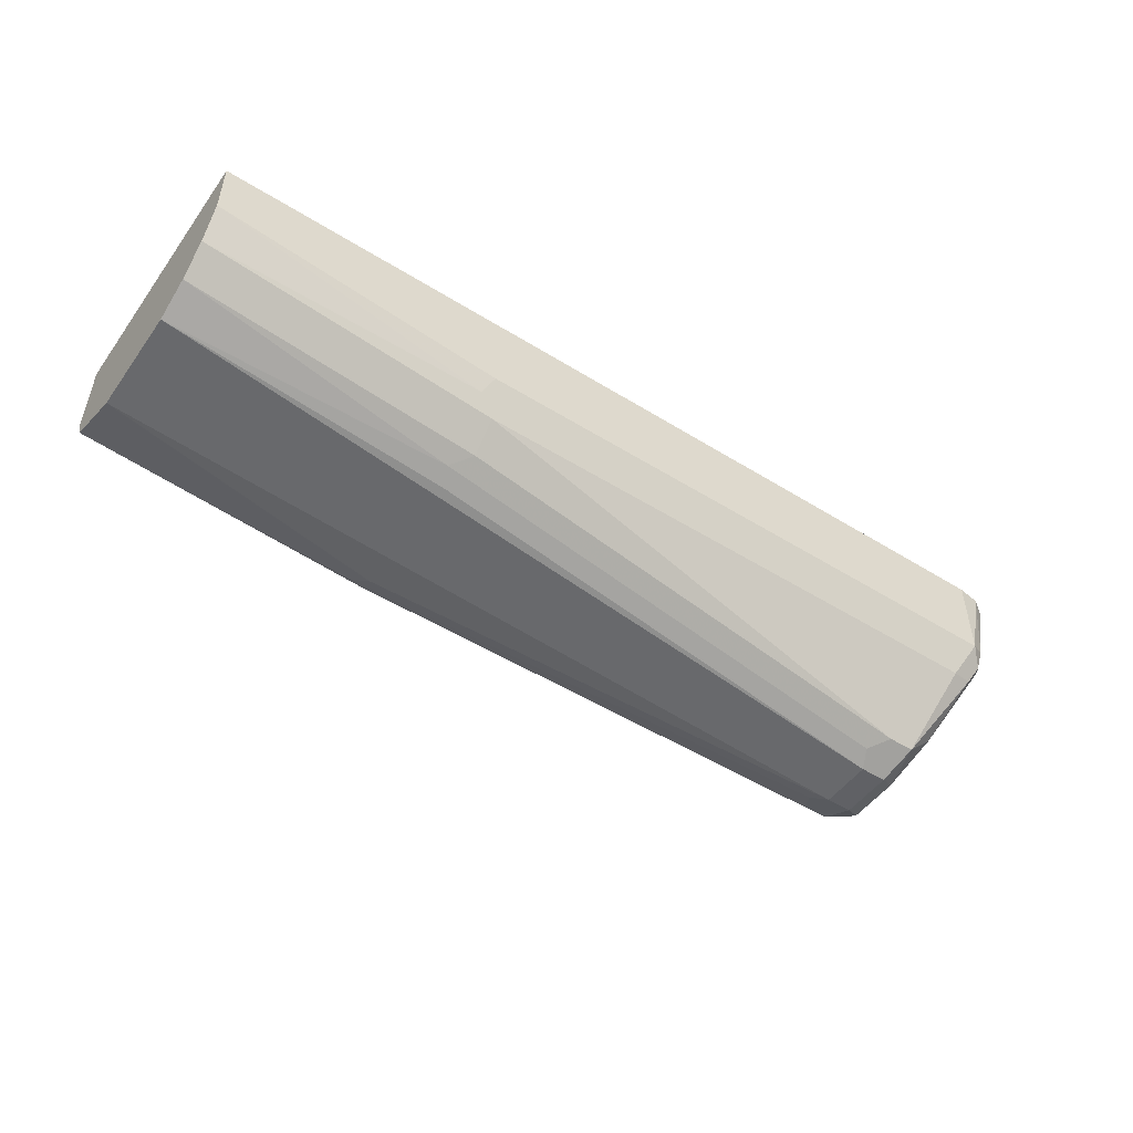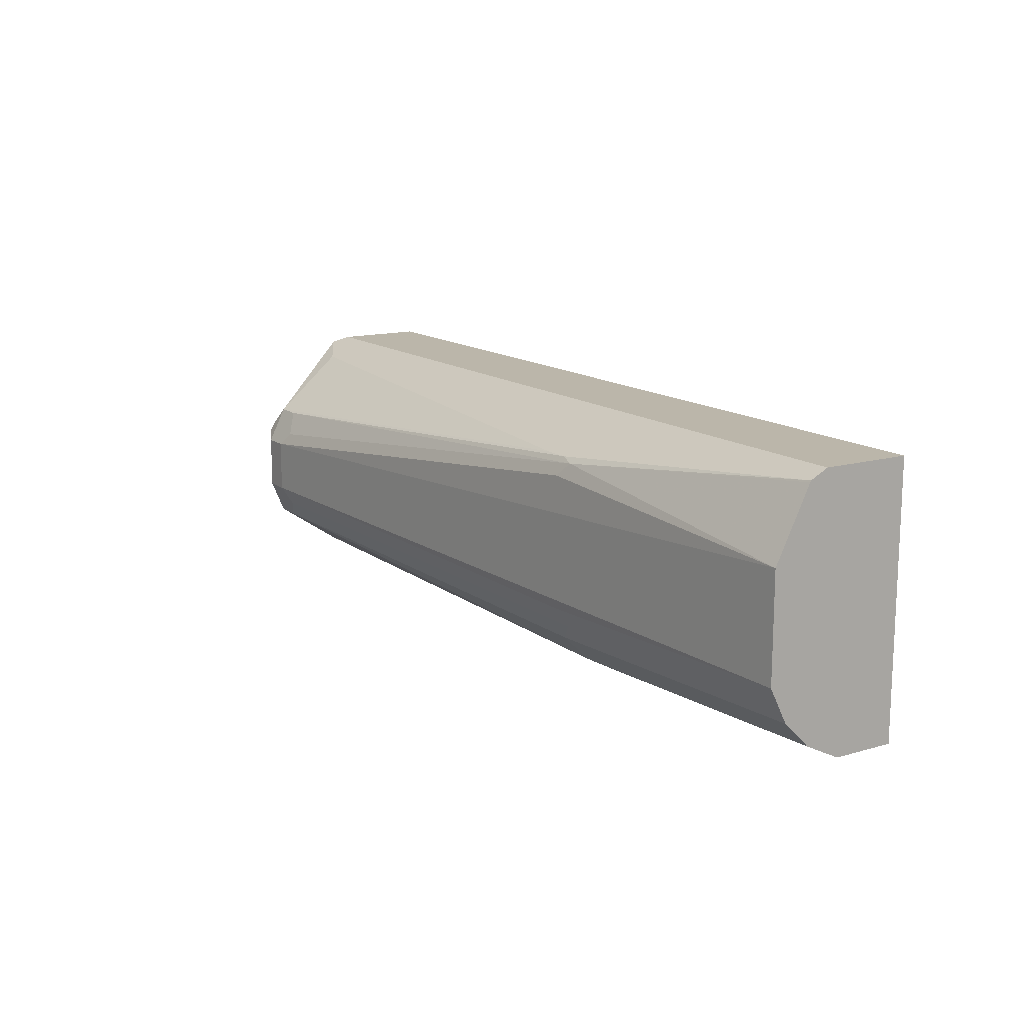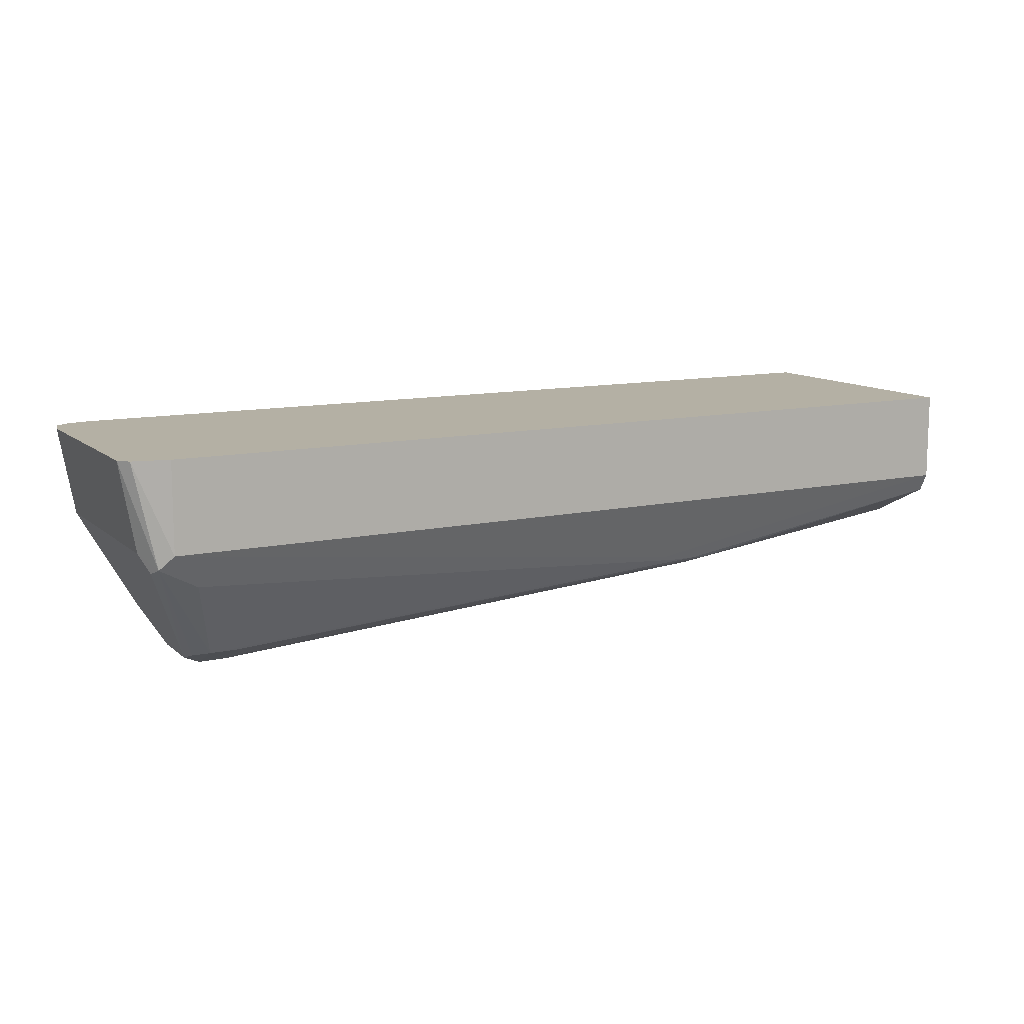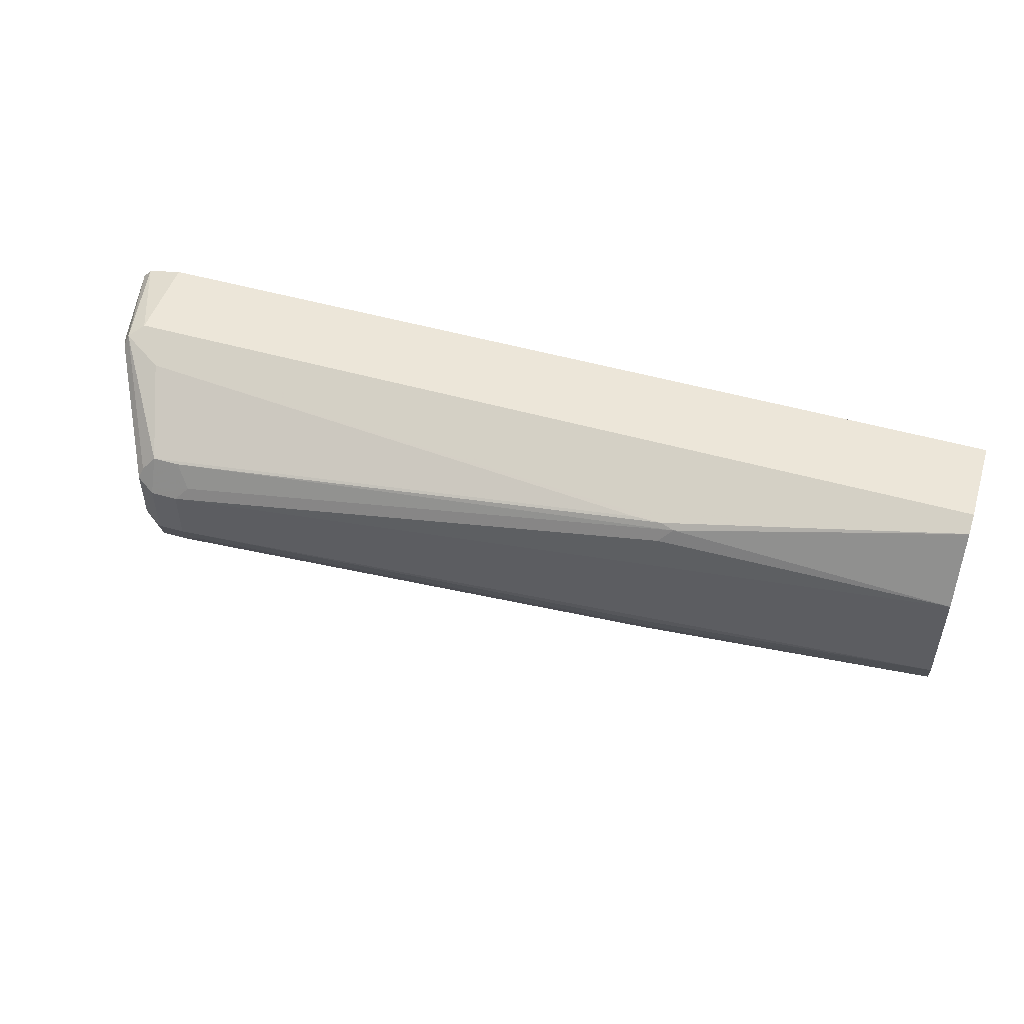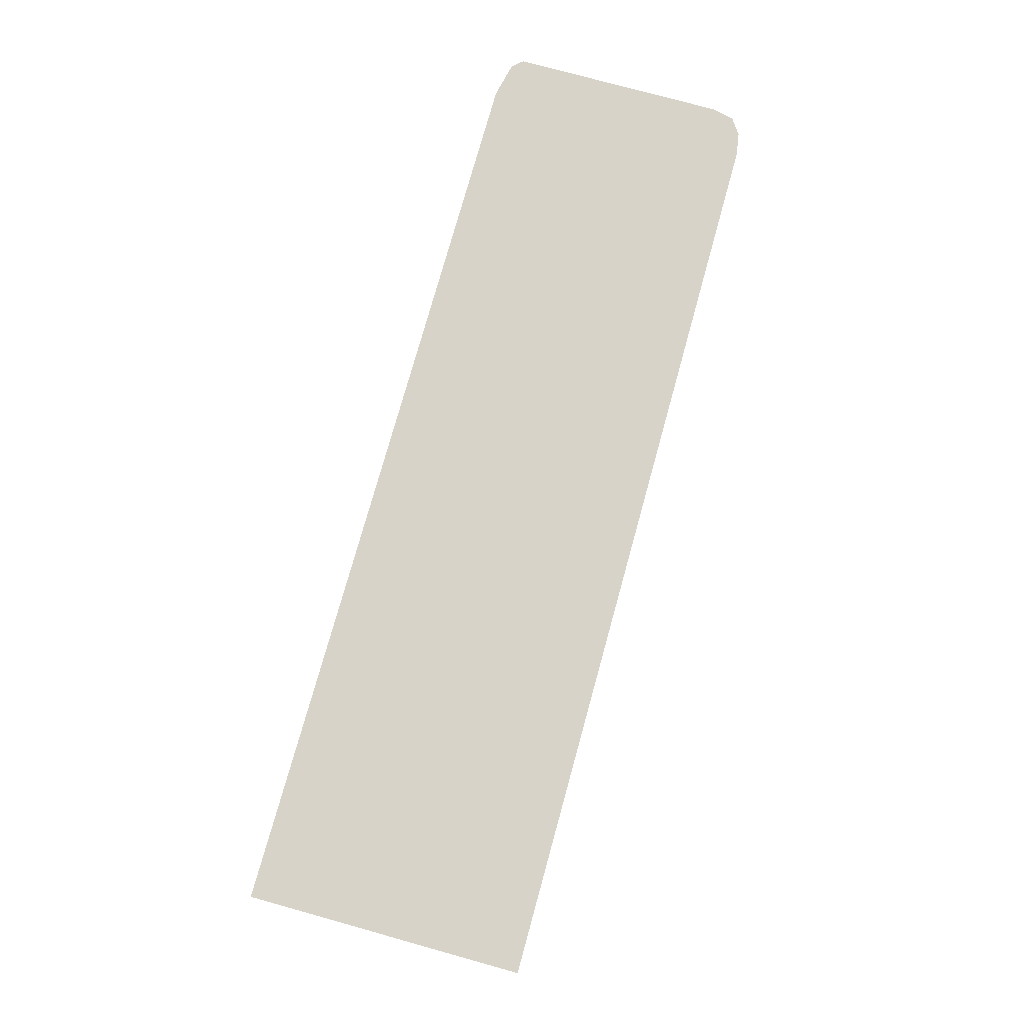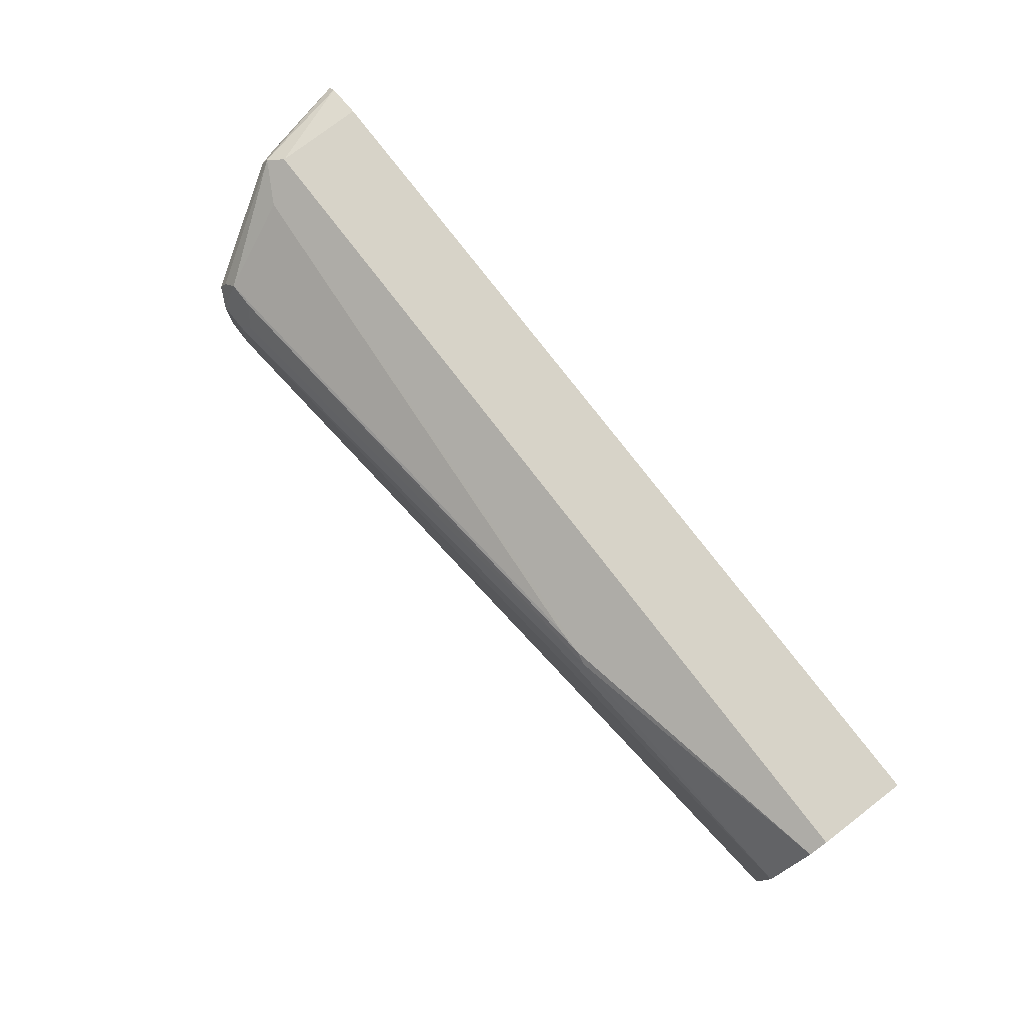
<metadata>
{"format":"obj","ext":"obj","renderer":"f3d","projection":"perspective","resolution":1024,"background":"white","views":[{"elev":-50.0,"azim":-34.4,"up":"+Z"},{"elev":14.1,"azim":-122.4,"up":"+Y"},{"elev":11.4,"azim":151.8,"up":"+Z"},{"elev":49.5,"azim":-162.5,"up":"+Y"},{"elev":76.3,"azim":-74.5,"up":"+Z"},{"elev":77.2,"azim":-127.5,"up":"+Y"}]}
</metadata>
<code>
v 0.7257 -0.09304 -0.4466
v 0.7133 -0.08062 -0.4714
v 0.735 -0.08373 -0.4559
v 0.7381 -0.08683 -0.4404
v 0.7417 -0.09051 -0.3848
v 0.7257 -0.09304 -0.3848
v 0.3164 -0.09304 -0.4466
v 0.6946 -0.0434 -0.5272
v 0.7288 -0.07752 -0.4683
v 0.3225 -0.08062 -0.4714
v 0.7133 -0.0434 -0.5086
v 0.7381 -0.06821 -0.459
v 0.7442 -0.07442 -0.4466
v 0.7529 -0.08306 -0.3848
v 0.1134 -0.09304 -0.3848
v 0.1134 -0.09304 -0.428
v 0.3101 -0.08683 -0.459
v 0.6761 -0.0434 -0.5272
v 0.6885 -0.0186 -0.5396
v 0.6978 -0.0279 -0.5303
v 0.1134 -0.08062 -0.4528
v 0.3225 -0.06202 -0.49
v 0.7009 -0.0124 -0.5334
v 0.7381 0.08062 -0.459
v 0.7566 -0.06845 -0.3848
v 0.7442 0.07442 -0.4466
v 0.1134 0.09304 -0.3848
v 0.1134 -0.08683 -0.4404
v 0.6636 -0.031 -0.5334
v 0.6698 -0.0186 -0.5396
v 0.6885 0.0186 -0.5396
v 0.1134 -0.06202 -0.4714
v 0.3101 -0.04962 -0.4962
v 0.7009 0.02481 -0.5334
v 0.735 0.08837 -0.4559
v 0.7566 0.0804 -0.3848
v 0.7381 0.08683 -0.4466
v 0.1134 0.09304 -0.4466
v 0.7257 0.09304 -0.3848
v 0.6698 0.0186 -0.5396
v 0.3164 -0.03721 -0.5024
v 0.1134 -0.03721 -0.4838
v 0.6606 0.0279 -0.535
v 0.6885 0.0434 -0.5272
v 0.6978 0.03255 -0.5303
v 0.1134 -0.03885 -0.483
v 0.707 0.08062 -0.4714
v 0.7257 0.08683 -0.459
v 0.3443 0.06978 -0.4931
v 0.7257 0.09304 -0.4466
v 0.7502 0.08754 -0.3848
v 0.1134 0.08683 -0.459
v 0.1134 0.03721 -0.4838
v 0.3164 0.05581 -0.5024
v 0.307 0.06512 -0.4977
v 0.6698 0.0434 -0.5272
v 0.3349 0.06821 -0.4962
v 0.3164 0.06821 -0.4962
v 0.1134 0.08573 -0.4595
f 30 42 53
f 33 42 41
f 30 33 41
f 30 41 42
f 30 53 40
f 33 46 42
f 31 43 44
f 31 44 45
f 31 45 34
f 32 46 33
f 29 33 30
f 31 40 43
f 27 50 38
f 22 32 33
f 26 37 36
f 26 35 37
f 24 34 35
f 24 35 26
f 21 32 22
f 19 40 31
f 19 30 40
f 19 23 20
f 19 34 23
f 19 31 34
f 18 33 29
f 27 39 50
f 34 45 35
f 55 58 56
f 35 48 49
f 18 22 33
f 53 55 54
f 53 59 55
f 52 55 59
f 52 58 55
f 49 58 52
f 49 57 58
f 47 49 48
f 47 57 49
f 44 57 47
f 44 58 57
f 44 56 58
f 35 47 48
f 43 55 56
f 40 55 43
f 40 54 55
f 40 53 54
f 39 51 50
f 38 49 52
f 38 50 49
f 35 44 47
f 35 45 44
f 35 36 37
f 35 51 36
f 35 50 51
f 35 49 50
f 43 56 44
f 18 29 30
f 15 21 28
f 16 28 17
f 5 39 27
f 5 51 39
f 5 36 51
f 5 25 36
f 5 14 25
f 4 14 5
f 4 13 14
f 3 13 4
f 3 12 13
f 3 11 12
f 3 9 11
f 2 18 8
f 2 10 18
f 2 9 3
f 2 8 9
f 1 10 2
f 1 17 10
f 1 7 17
f 1 16 7
f 1 15 16
f 1 6 15
f 17 28 21
f 1 4 5
f 1 3 4
f 1 2 3
f 5 27 15
f 5 15 6
f 1 5 6
f 8 18 30
f 7 16 17
f 15 28 16
f 15 46 32
f 15 42 46
f 15 53 42
f 15 59 53
f 15 52 59
f 15 38 52
f 15 27 38
f 13 36 25
f 13 26 36
f 13 25 14
f 15 32 21
f 12 24 26
f 12 26 13
f 8 19 20
f 8 20 11
f 8 11 9
f 10 17 21
f 8 30 19
f 10 22 18
f 11 20 23
f 11 23 12
f 12 23 34
f 12 34 24
f 10 21 22

</code>
